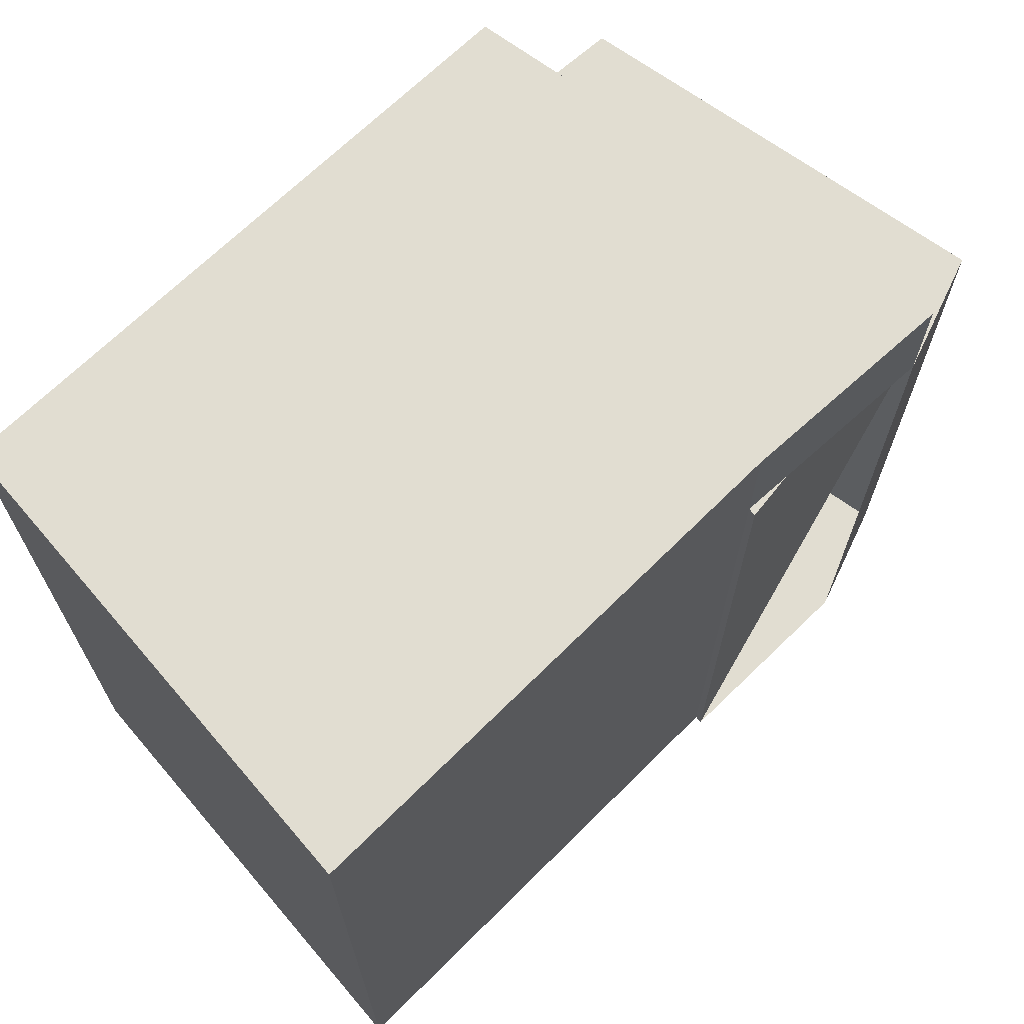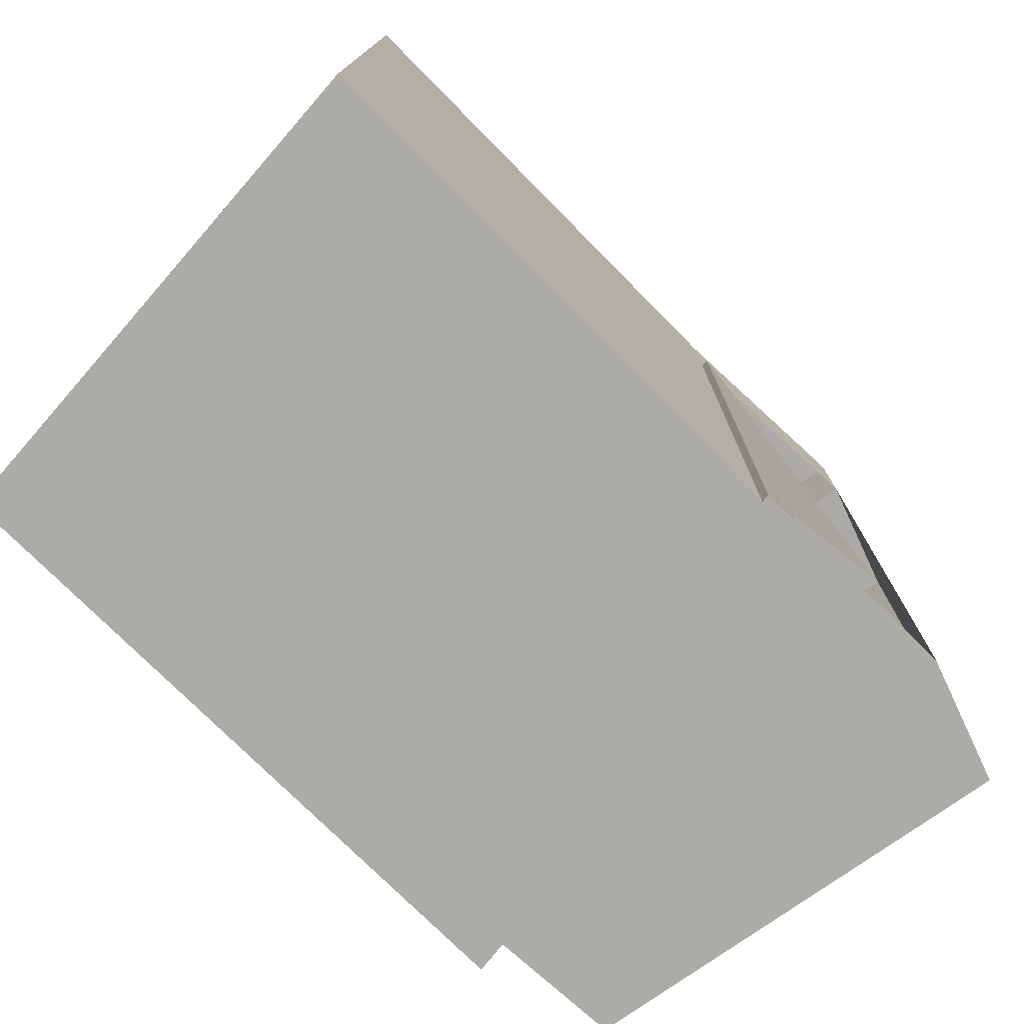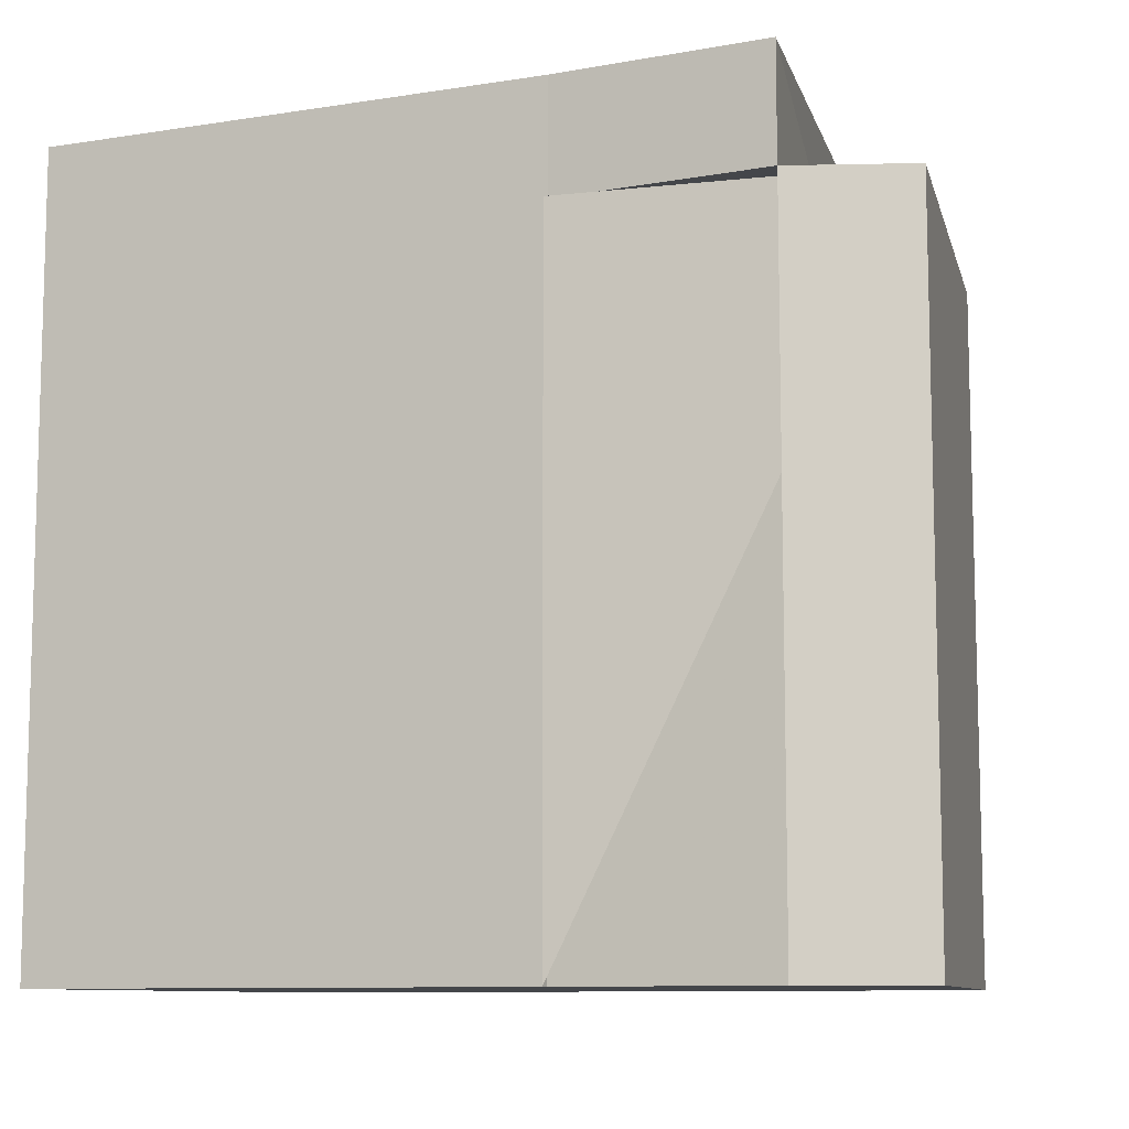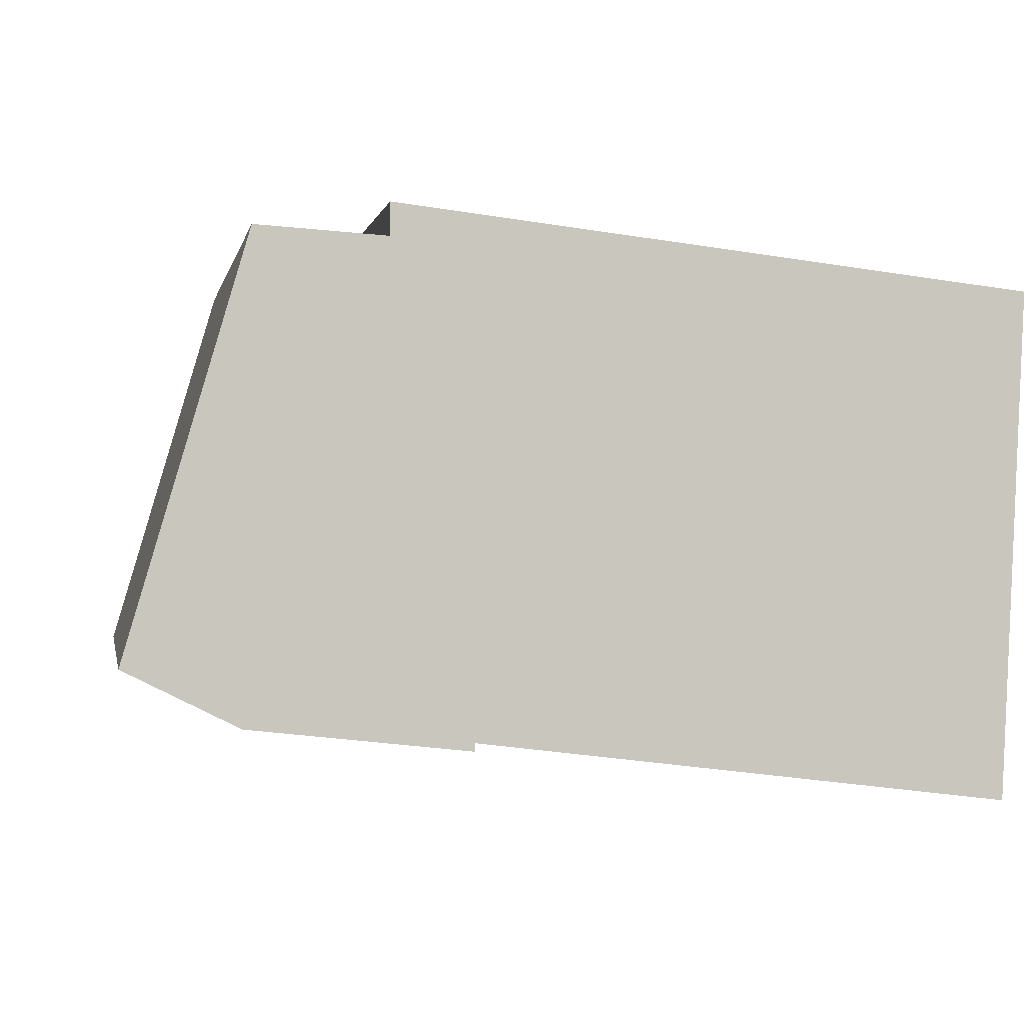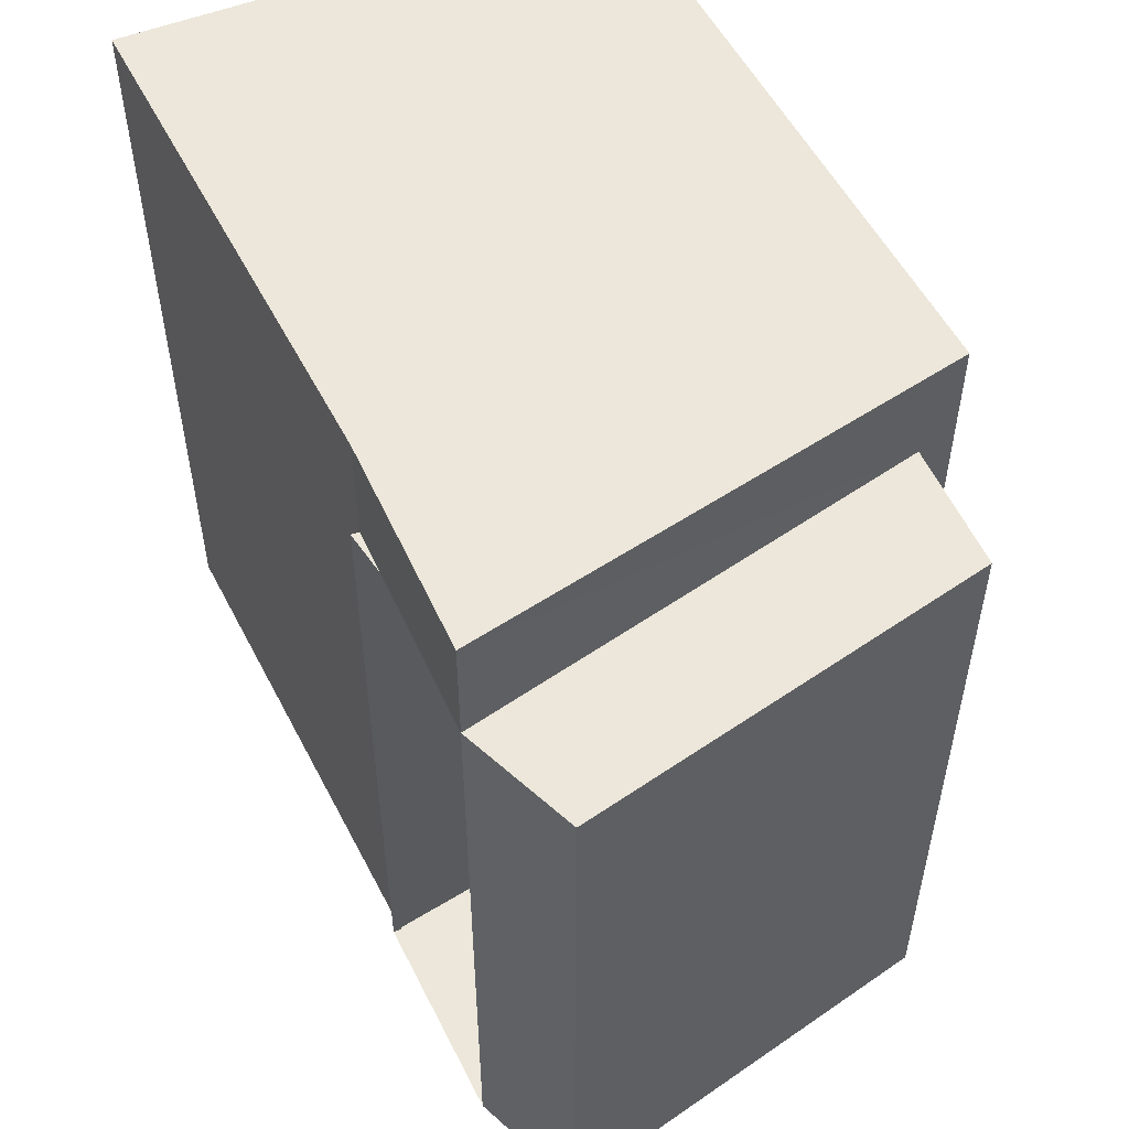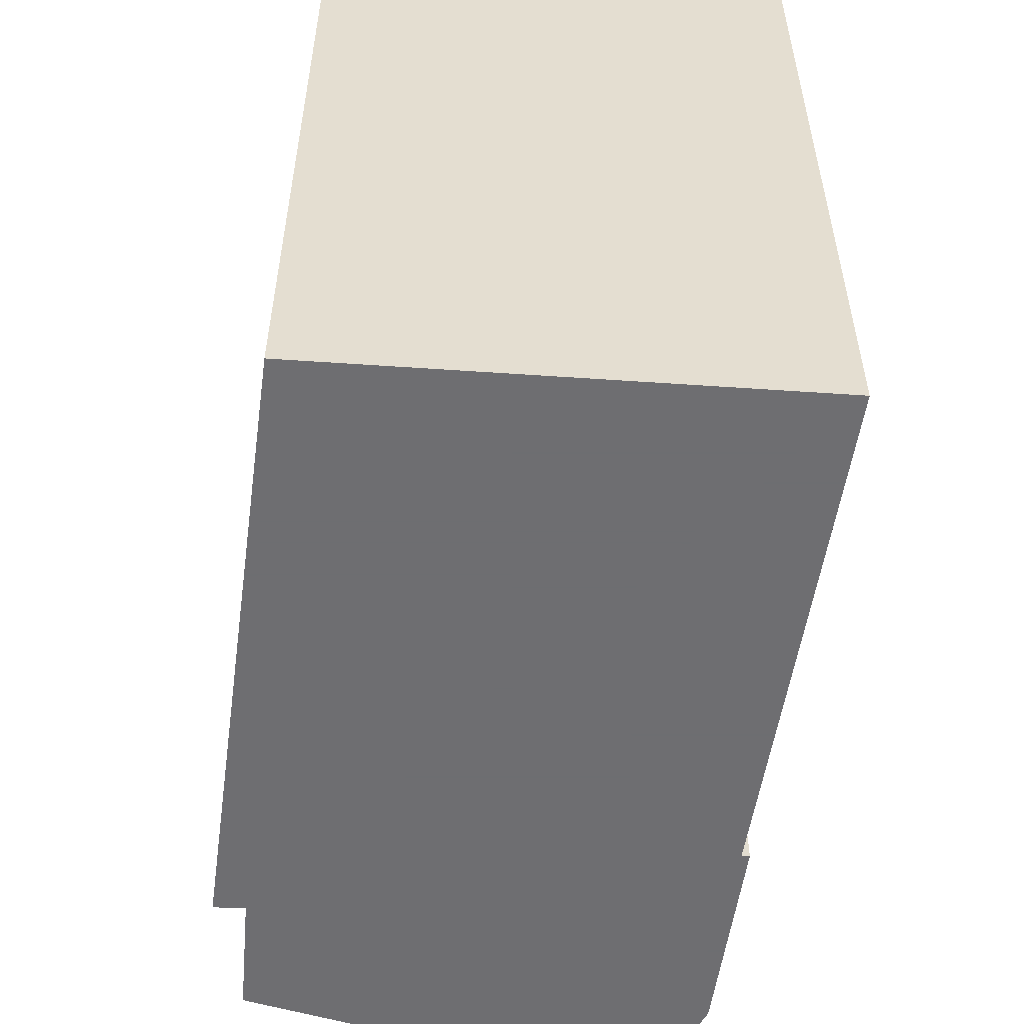
<metadata>
{"format":"obj","ext":"obj","renderer":"f3d","projection":"perspective","resolution":1024,"background":"white","views":[{"elev":68.9,"azim":142.2,"up":"+Y"},{"elev":-76.5,"azim":141.7,"up":"+Y"},{"elev":-9.6,"azim":-150.4,"up":"+Y"},{"elev":-0.6,"azim":-10.3,"up":"+Z"},{"elev":53.8,"azim":-109.9,"up":"+Y"},{"elev":-54.4,"azim":88.6,"up":"+Y"}]}
</metadata>
<code>
v 8.505 0 -5.243
v 8.98 0 4.576
v -3.373 0 6.001
v -6.066 0 -3.66
v -1.79 0 -4.135
v -1.79 0 -3.976
v -3.373 0 5.368
v -5.907 0 5.526
v -8.283 0 -2.551
v -3.373 13.63 5.368
v -1.79 13.63 -3.976
v -5.907 13.63 5.526
v -6.066 13.63 -3.66
v -8.283 13.63 -2.551
v 8.505 15.9 -5.243
v 8.98 15.9 4.576
v -1.79 13.63 -4.135
v -3.373 15.9 6.001
v -6.066 15.9 -3.66
v -1.79 15.9 -3.976
f 1 2 3
f 4 5 6
f 7 8 4
f 1 3 7
f 7 4 6
f 6 1 7
f 1 7 2
f 8 4 9
f 4 5 9
f 7 8 10
f 5 6 11
f 6 1 11
f 3 7 10
f 8 9 12
f 4 4 13
f 4 9 14
f 1 2 15
f 2 3 16
f 8 10 12
f 5 11 17
f 5 17 14
f 4 13 14
f 9 12 14
f 1 11 15
f 3 10 18
f 2 15 16
f 3 18 16
f 10 13 12
f 11 11 17
f 13 12 14
f 11 17 14
f 10 13 19
f 11 11 20
f 11 13 19
f 11 20 19
f 11 20 15
f 20 18 16
f 20 15 16
f 10 19 18
f 20 19 18
f 3 2 1
f 6 5 4
f 4 8 7
f 7 3 1
f 6 4 7
f 7 1 6
f 2 7 1
f 9 4 8
f 9 5 4
f 10 8 7
f 11 6 5
f 11 1 6
f 10 7 3
f 12 9 8
f 13 4 4
f 14 9 4
f 15 2 1
f 16 3 2
f 12 10 8
f 17 11 5
f 14 17 5
f 14 13 4
f 14 12 9
f 15 11 1
f 18 10 3
f 16 15 2
f 16 18 3
f 12 13 10
f 17 11 11
f 14 12 13
f 14 17 11
f 19 13 10
f 20 11 11
f 19 13 11
f 19 20 11
f 15 20 11
f 16 18 20
f 16 15 20
f 18 19 10
f 18 19 20

</code>
